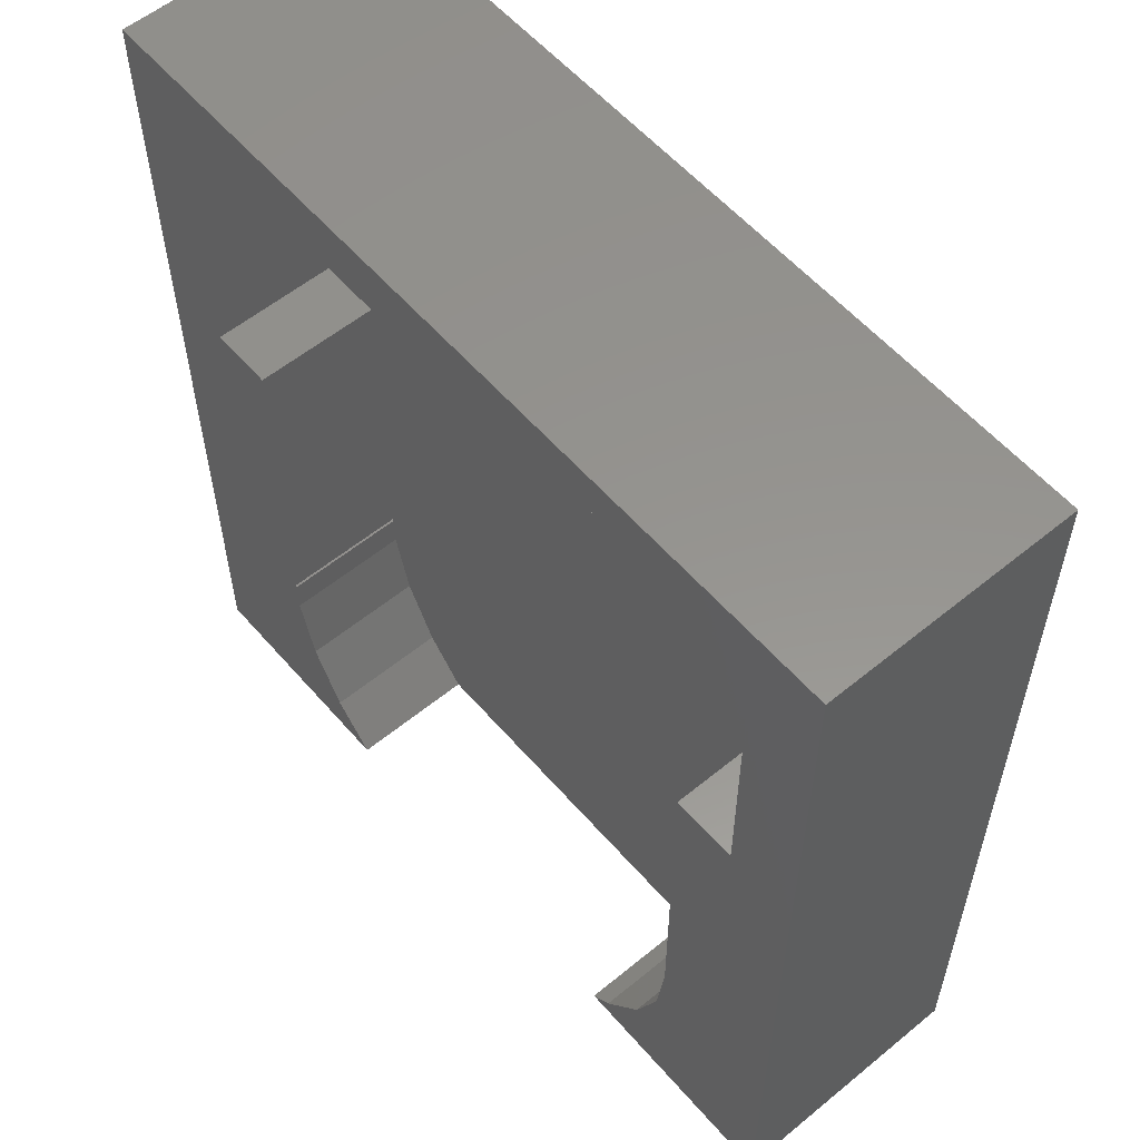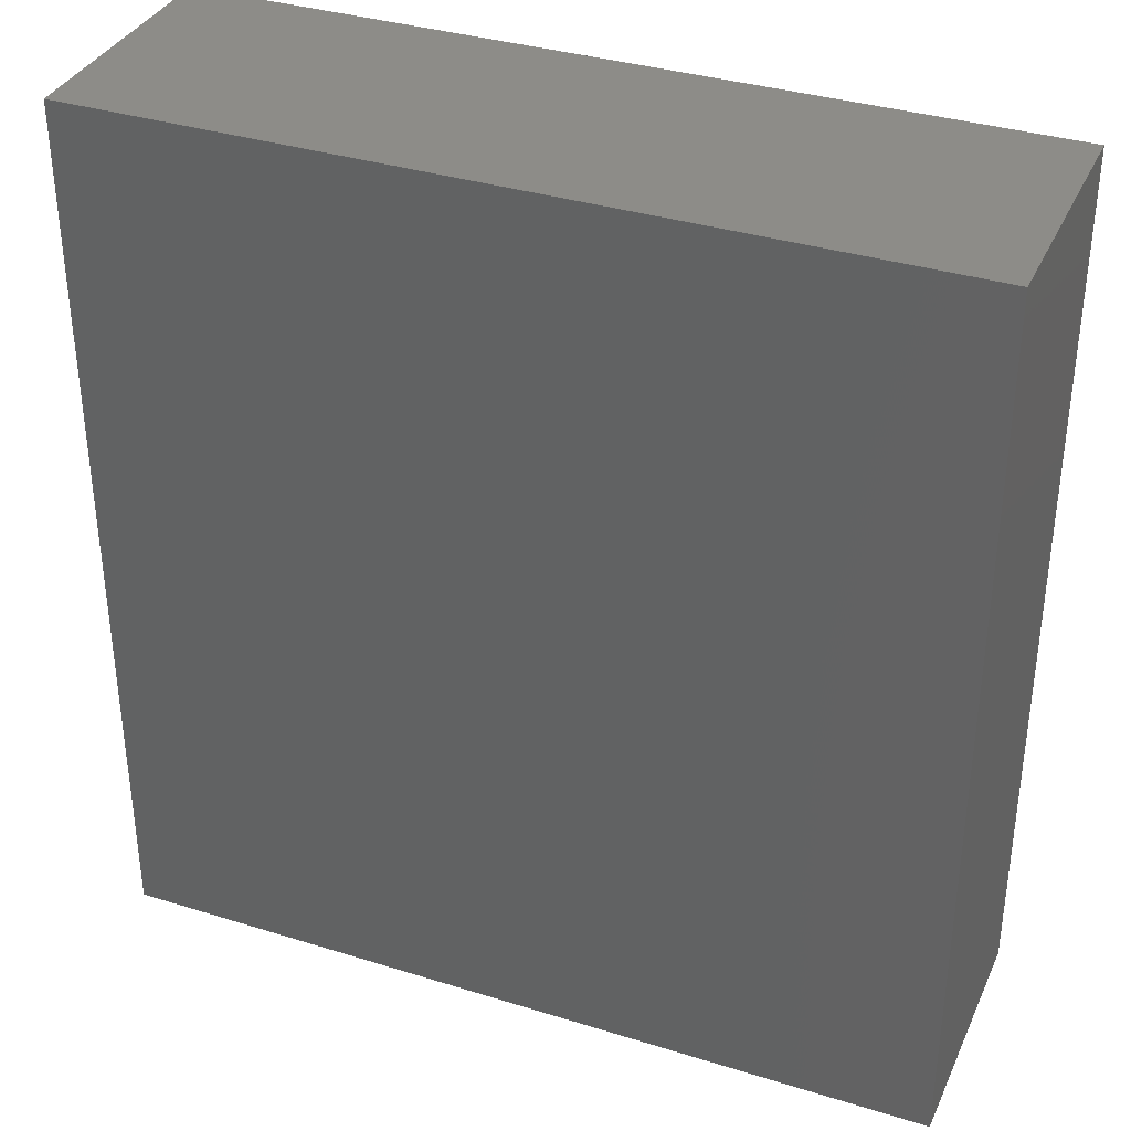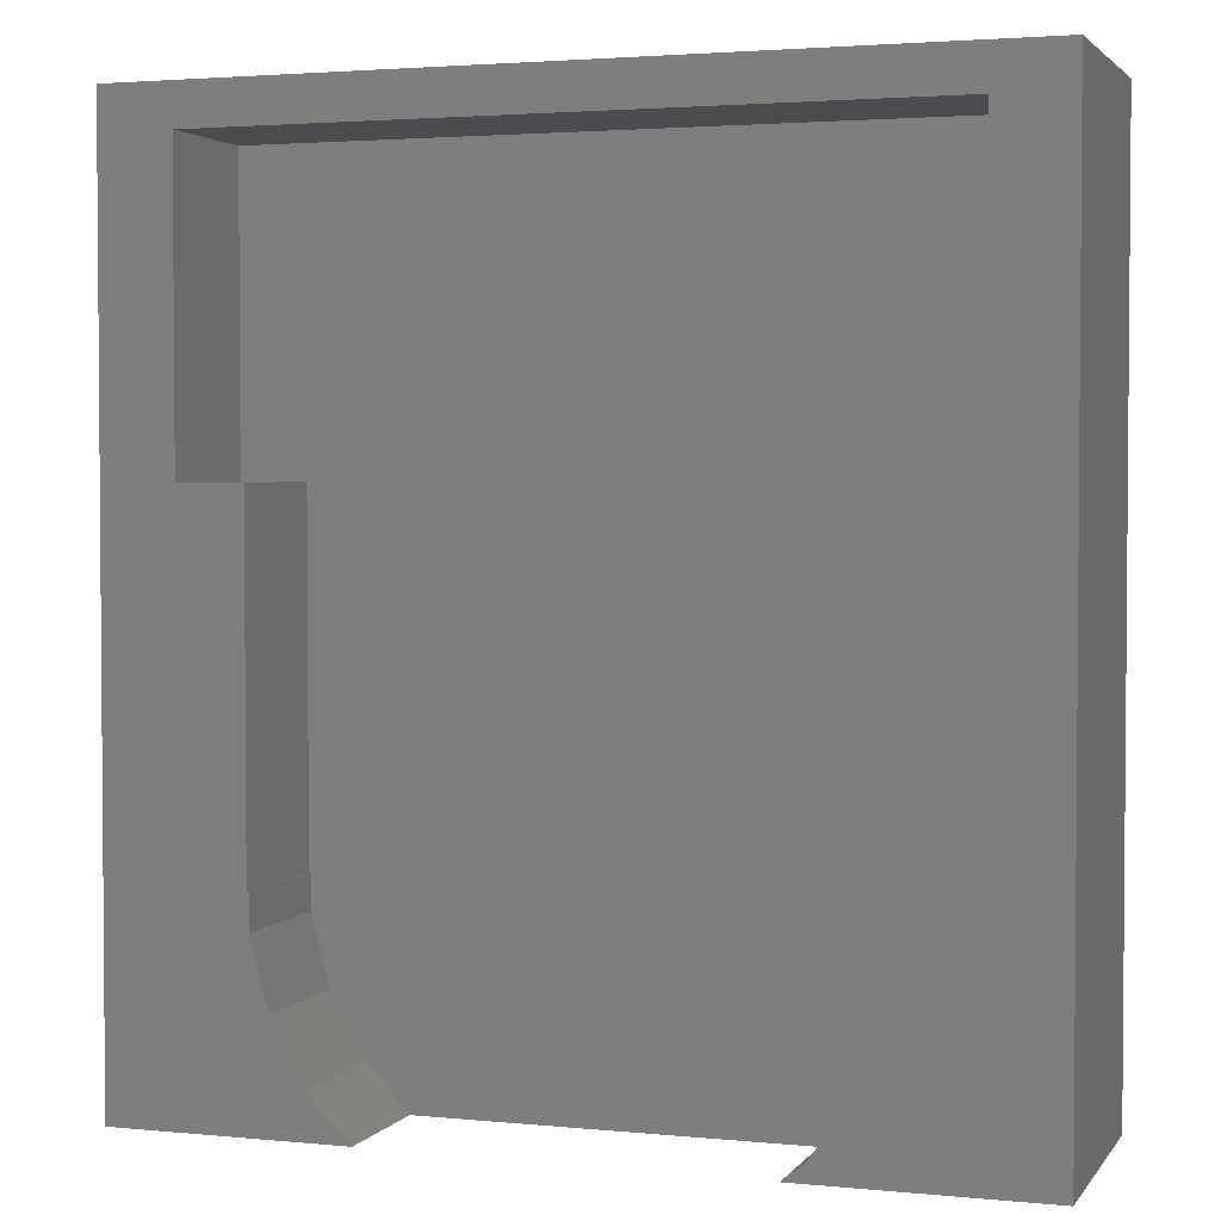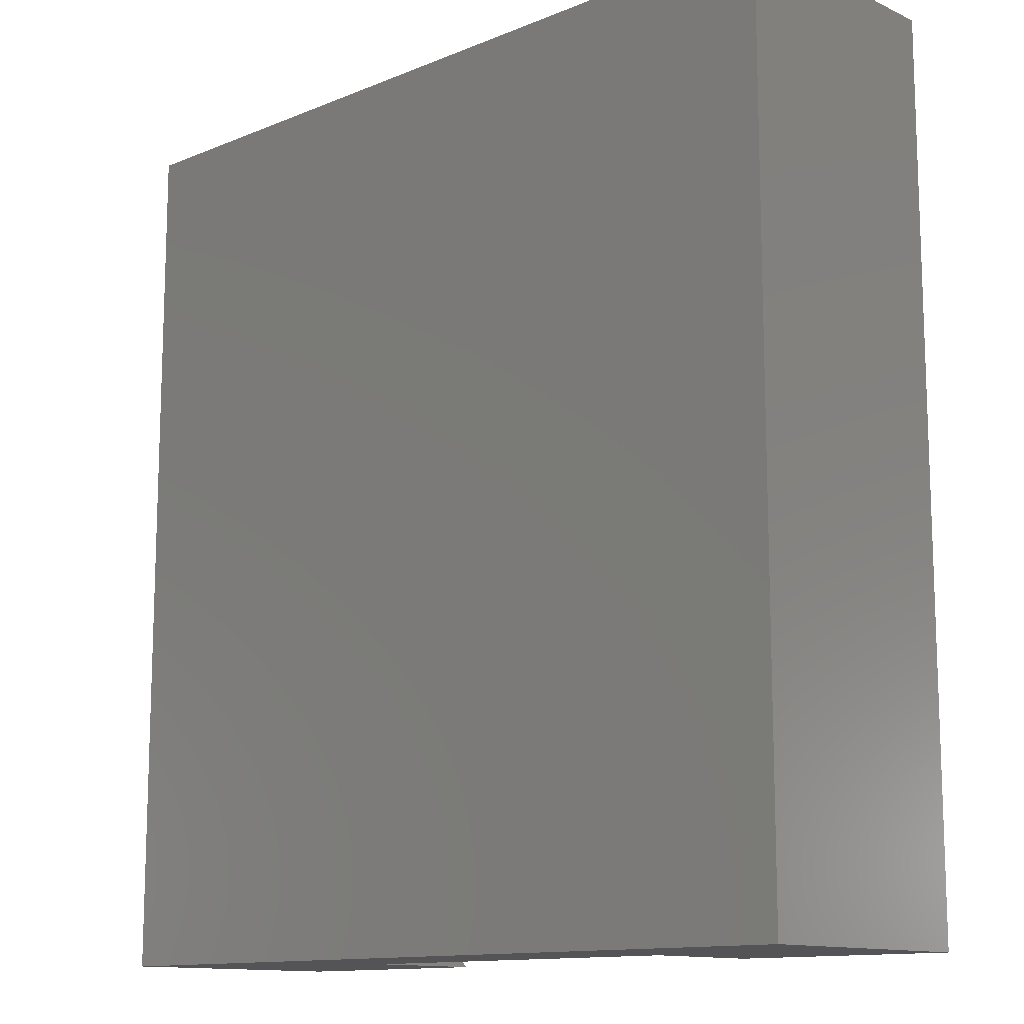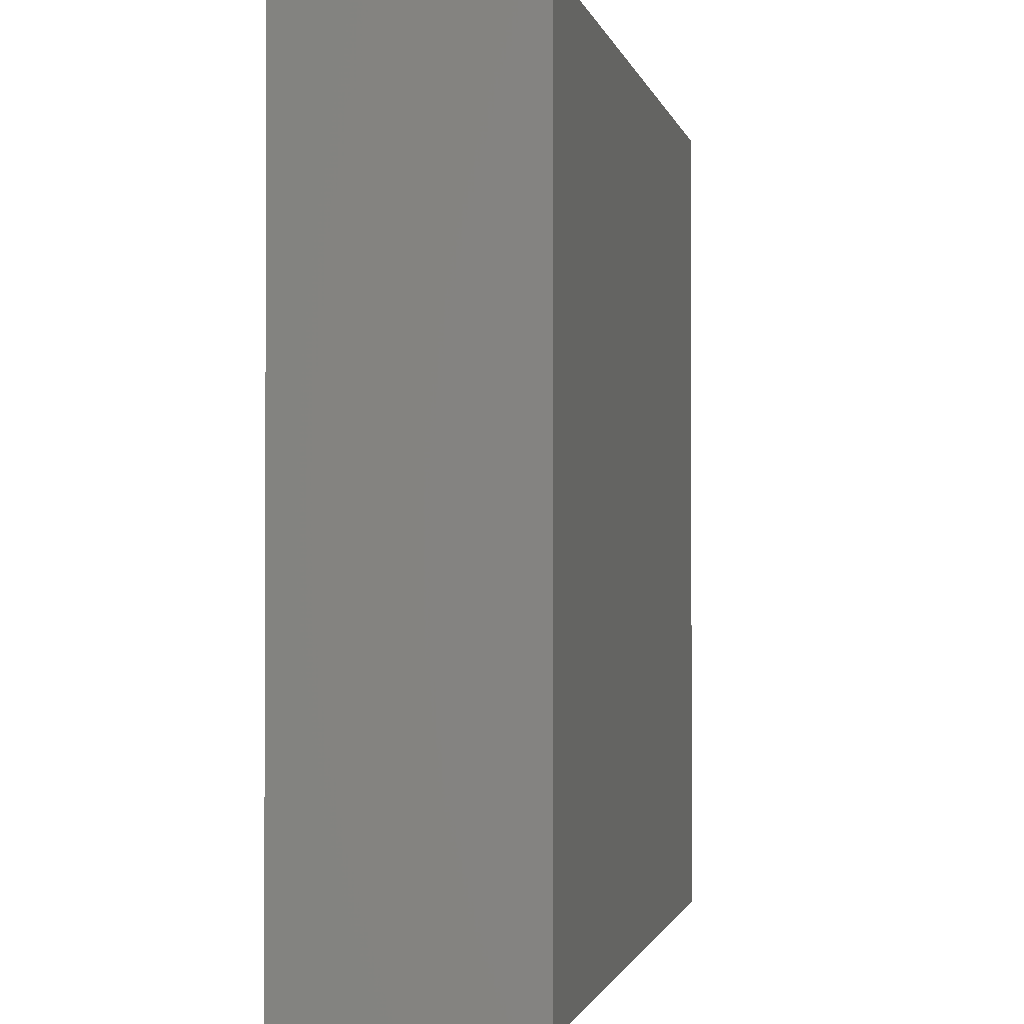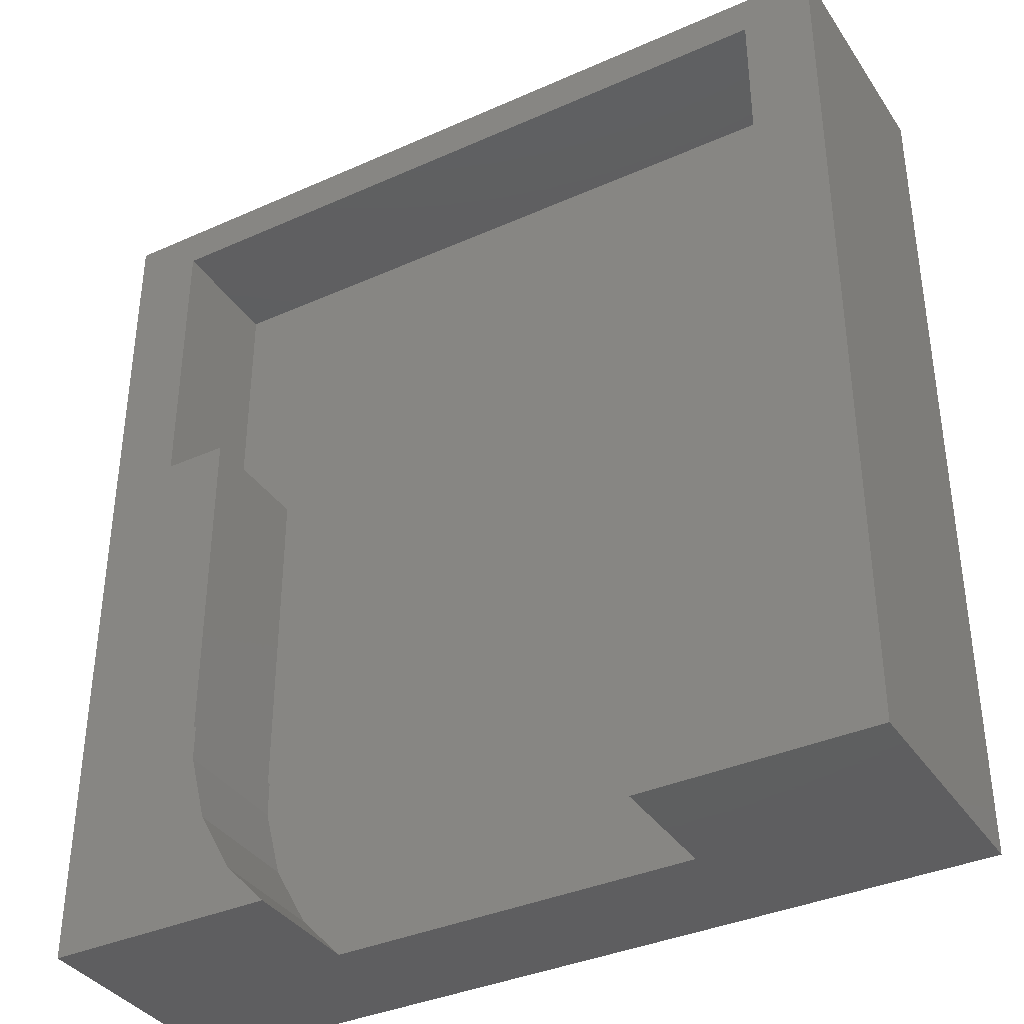
<metadata>
{"format":"stl","ext":"stl","renderer":"f3d","projection":"perspective","resolution":1024,"background":"white","views":[{"elev":57.1,"azim":49.6,"up":"+Y"},{"elev":35.5,"azim":-157.7,"up":"+Y"},{"elev":2.7,"azim":18.7,"up":"+Y"},{"elev":-12.6,"azim":-136.6,"up":"+Y"},{"elev":-1.3,"azim":102.2,"up":"+Y"},{"elev":-36.9,"azim":29.9,"up":"+Y"}]}
</metadata>
<code>
# stl→obj: 42 verts, 80 faces
v 0 0 0
v 0 25 7
v 0 25 0
v 0 0 7
v 21.4 15.54 7
v 23.4 25 7
v 21.4 23.84 7
v 2 23.84 7
v 2 15.54 7
v 23.4 0 7
v 19.59 5.895 7
v 19.59 15.54 7
v 19.35 3.932 7
v 18.62 2.092 7
v 17.46 0.4905 7
v 16.86 0 7
v 3.805 15.54 7
v 3.805 5.895 7
v 3.867 5.895 7
v 3.867 4.905 7
v 5.313 1.254 7
v 6.491 0 7
v 4.359 2.989 7
v 23.4 25 0
v 23.4 0 0
v 6.491 0 3.5
v 16.86 0 3.5
v 3.867 5.895 3.5
v 3.867 4.905 3.5
v 21.4 23.84 3.5
v 19.59 15.54 3.5
v 21.4 15.54 3.5
v 19.59 5.895 3.5
v 19.35 3.932 3.5
v 18.62 2.092 3.5
v 17.46 0.4905 3.5
v 3.805 15.54 3.5
v 5.313 1.254 3.5
v 4.359 2.989 3.5
v 2 23.84 3.5
v 2 15.54 3.5
v 3.805 5.895 3.5
f 1 2 3
f 2 1 4
f 5 6 7
f 6 8 7
f 8 2 9
f 2 8 6
f 6 5 10
f 11 5 12
f 5 11 10
f 13 10 11
f 14 10 13
f 15 10 14
f 10 15 16
f 17 9 18
f 19 18 20
f 4 18 9
f 4 9 2
f 21 4 22
f 23 4 21
f 20 4 23
f 18 4 20
f 10 24 6
f 24 10 25
f 24 2 6
f 2 24 3
f 1 24 25
f 24 1 3
f 4 26 22
f 26 1 27
f 1 26 4
f 27 10 16
f 27 25 10
f 25 27 1
f 20 28 19
f 28 20 29
f 30 31 32
f 28 33 31
f 27 33 28
f 33 27 34
f 34 27 35
f 35 27 36
f 37 31 30
f 27 28 26
f 26 28 38
f 38 28 39
f 31 37 28
f 40 37 30
f 37 40 41
f 39 28 29
f 28 37 42
f 36 14 35
f 14 36 15
f 35 13 34
f 13 35 14
f 22 38 21
f 38 22 26
f 23 29 20
f 29 23 39
f 34 11 33
f 11 34 13
f 21 39 23
f 39 21 38
f 36 16 15
f 16 36 27
f 18 37 17
f 37 18 42
f 33 12 31
f 12 33 11
f 32 12 5
f 12 32 31
f 37 9 17
f 9 37 41
f 28 18 19
f 18 28 42
f 9 40 8
f 40 9 41
f 32 7 30
f 7 32 5
f 40 7 8
f 7 40 30

</code>
